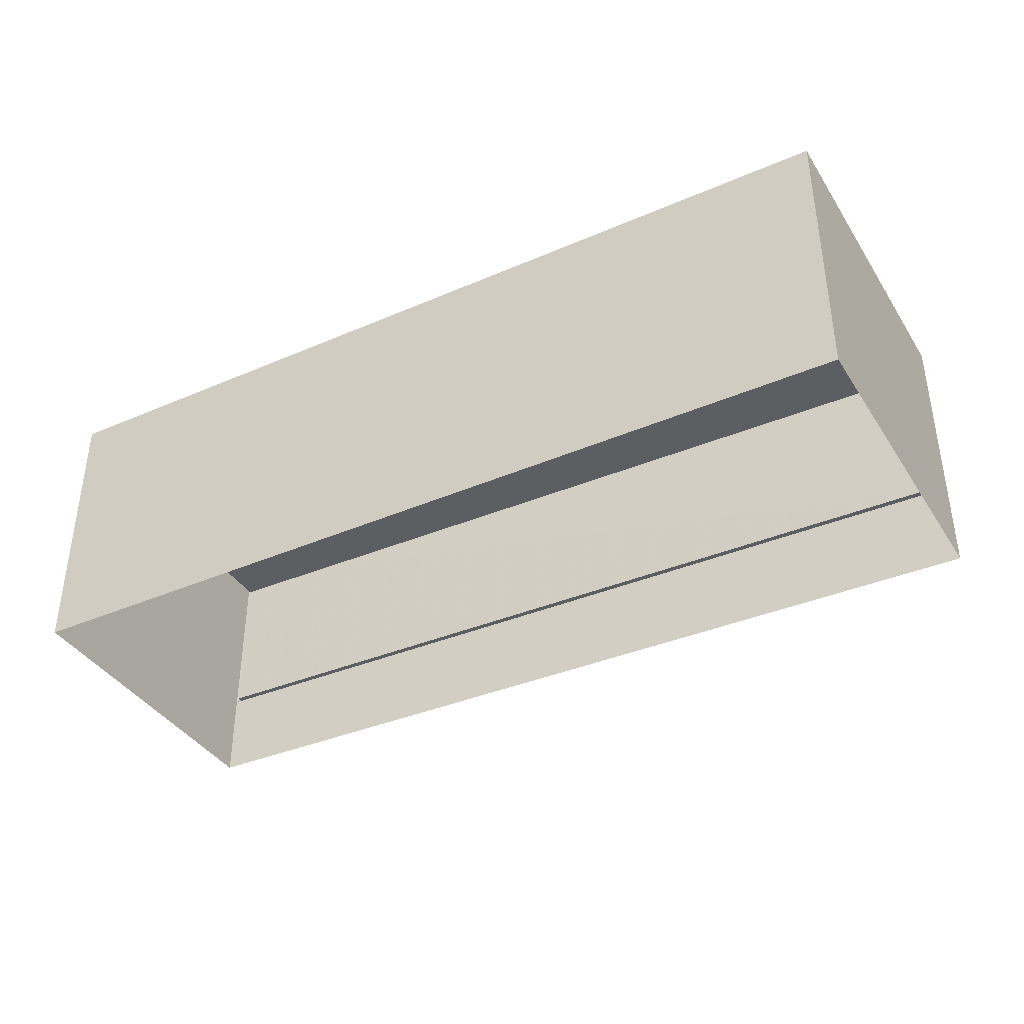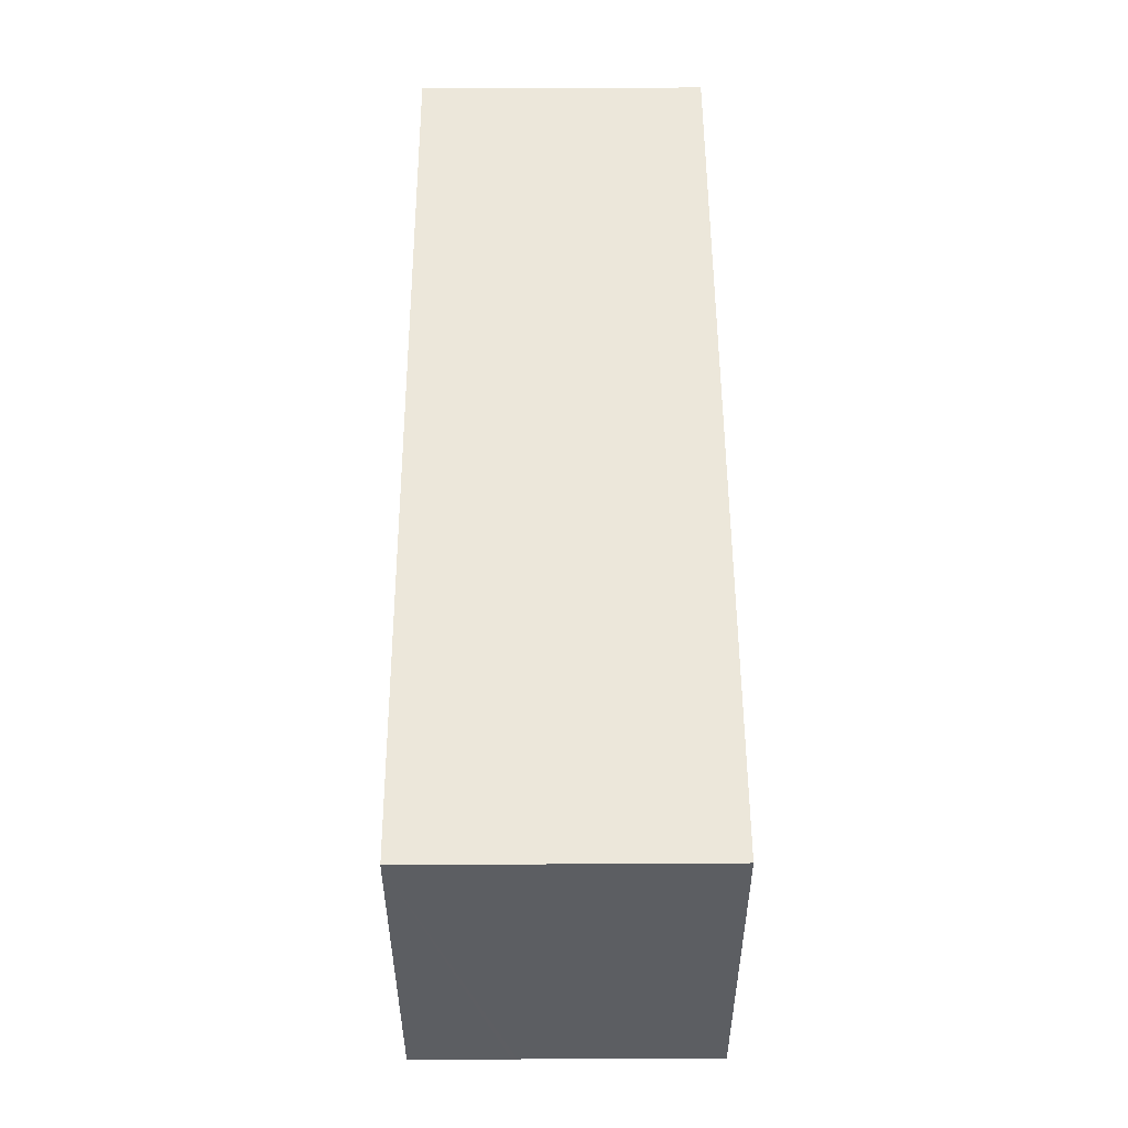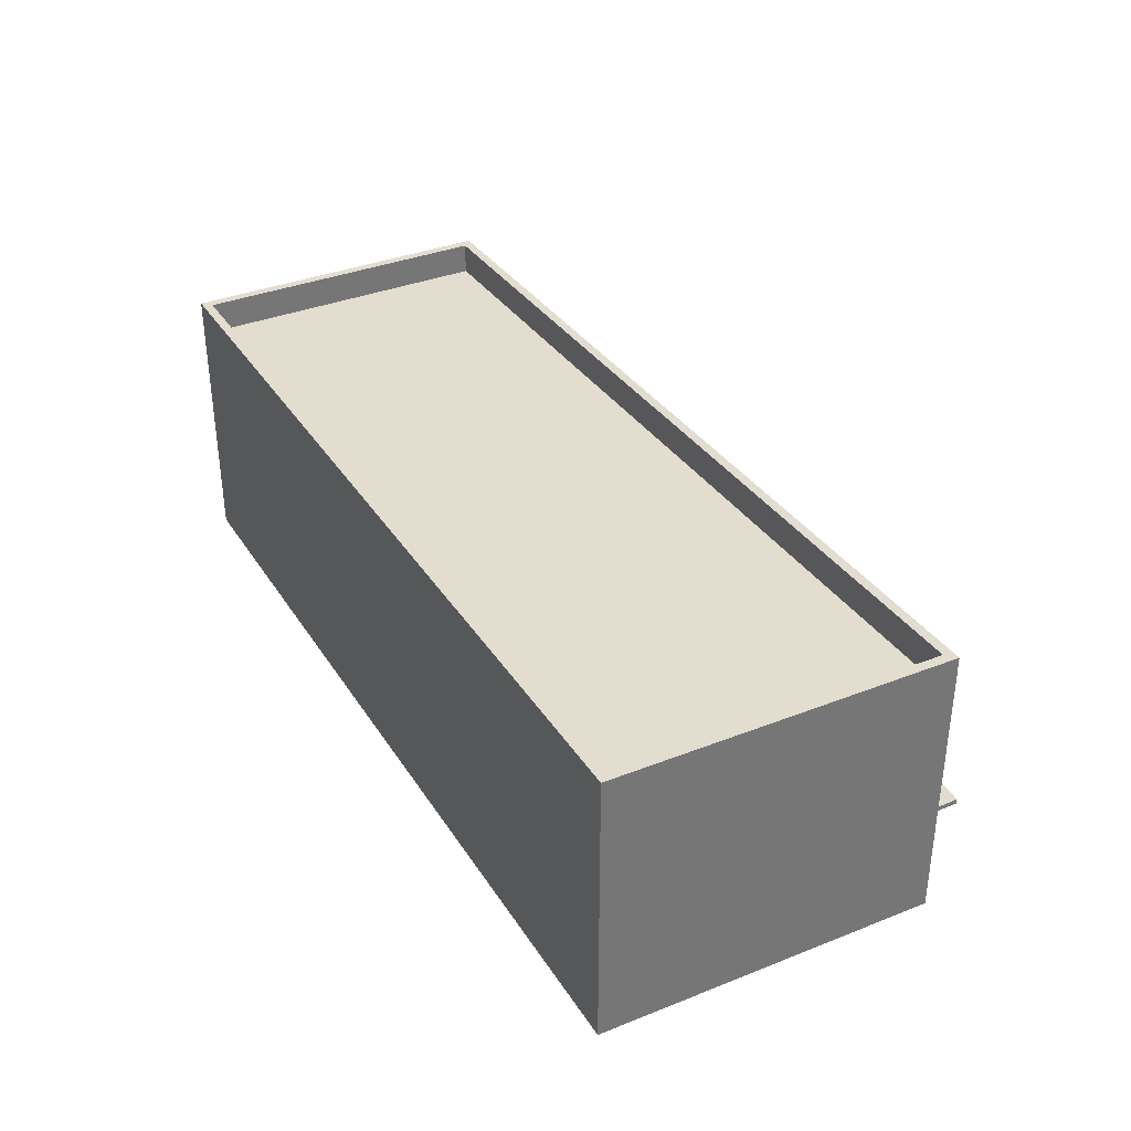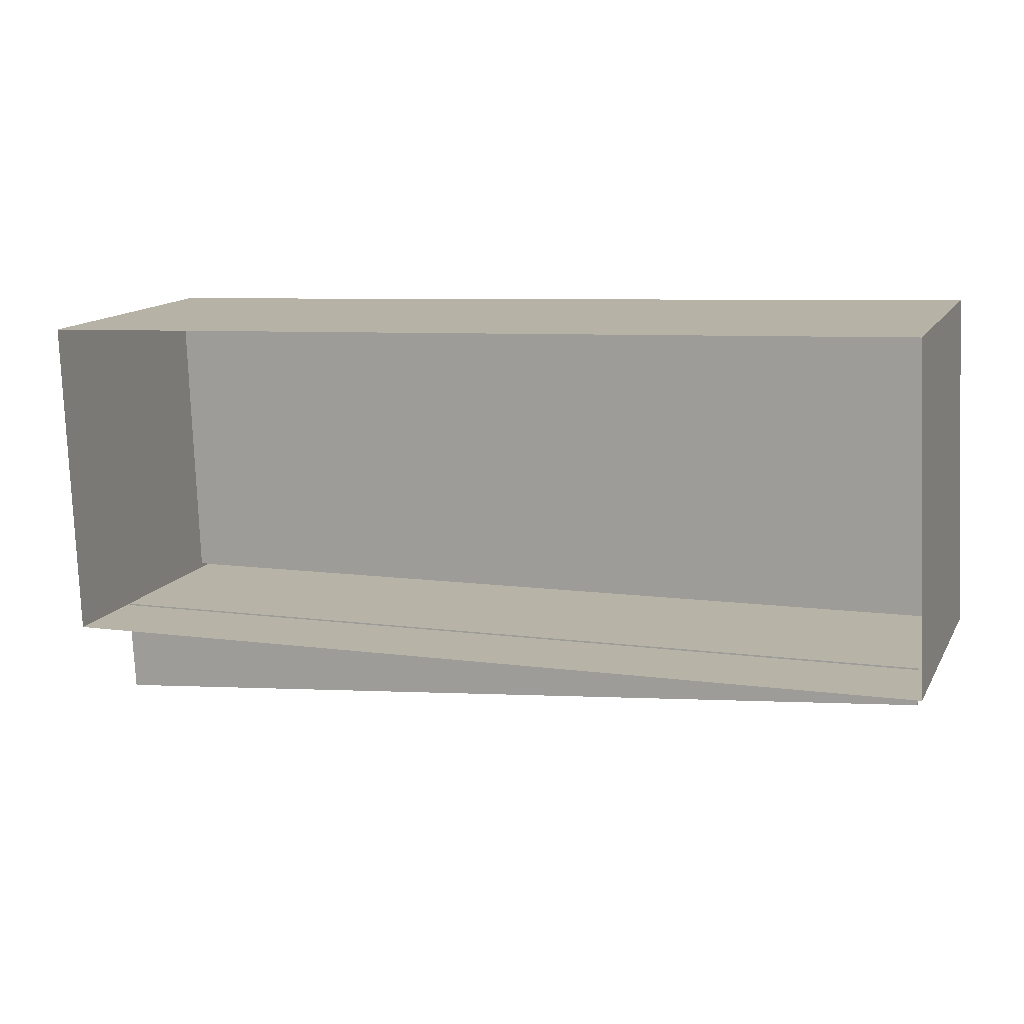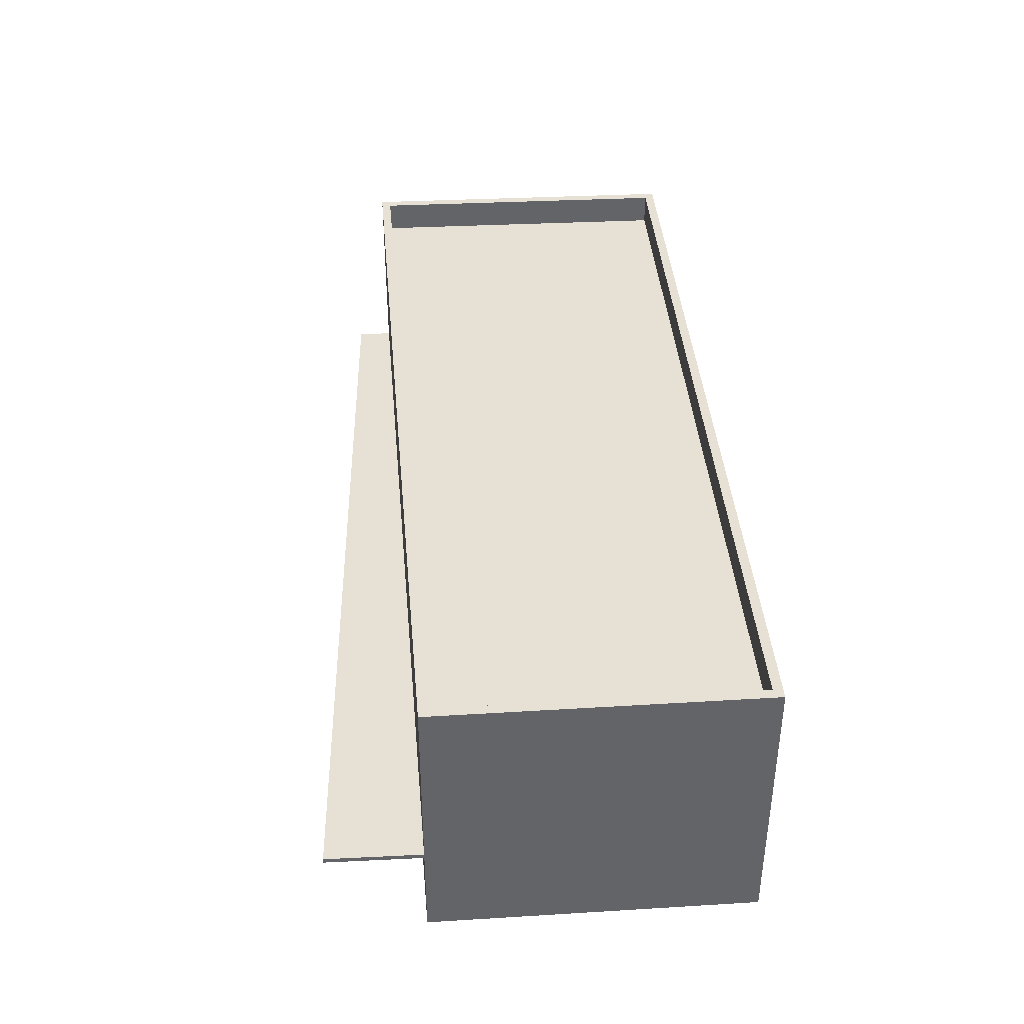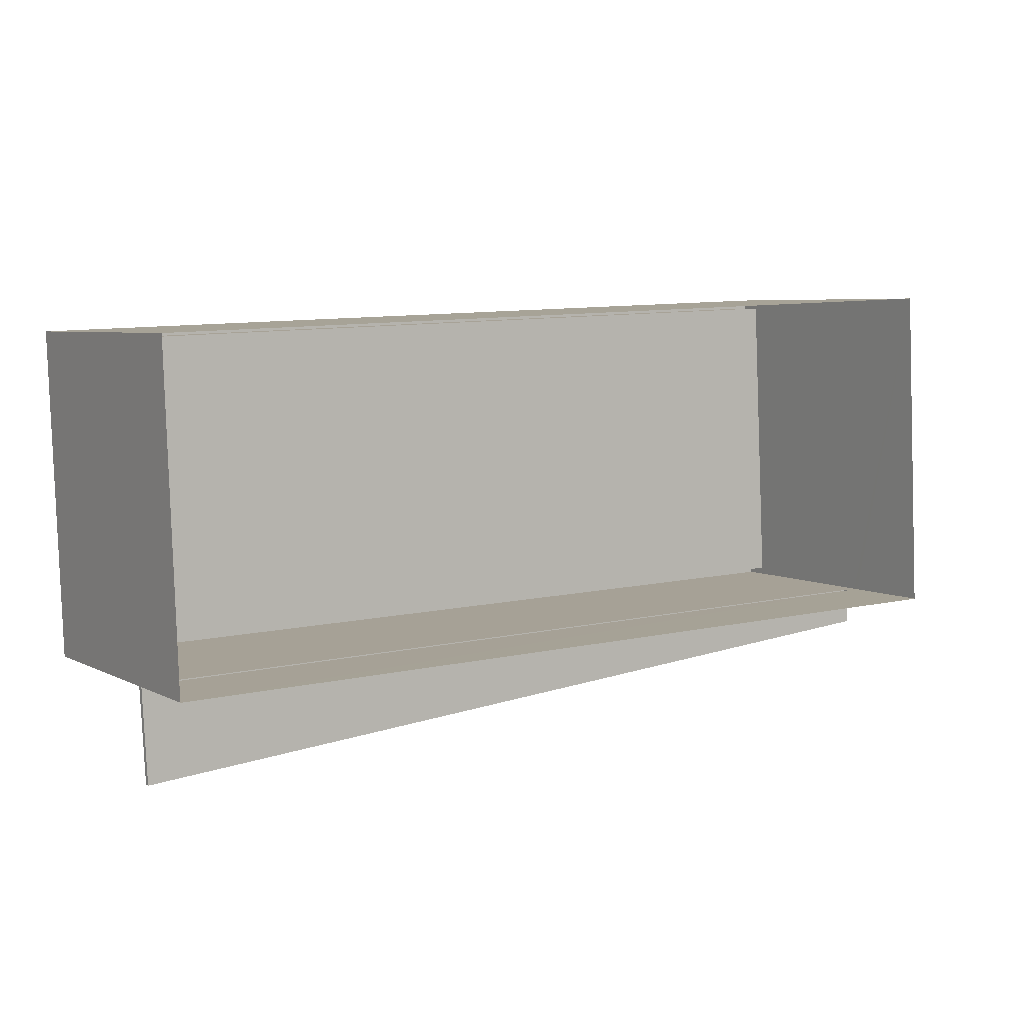
<metadata>
{"format":"obj","ext":"obj","renderer":"f3d","projection":"perspective","resolution":1024,"background":"white","views":[{"elev":-38.4,"azim":-153.6,"up":"+Z"},{"elev":54.7,"azim":-90.3,"up":"+Y"},{"elev":35.0,"azim":-120.5,"up":"+Z"},{"elev":13.4,"azim":-160.3,"up":"+Y"},{"elev":39.2,"azim":83.6,"up":"+Z"},{"elev":5.7,"azim":146.4,"up":"+Y"}]}
</metadata>
<code>
v -8655 -4.111e+04 5.105
v -8627 -4.111e+04 5.104
v -8628 -4.112e+04 5.106
v -8656 -4.112e+04 5.107
v -8628 -4.112e+04 7.988
v -8628 -4.112e+04 7.988
v -8655 -4.112e+04 7.989
v -8655 -4.112e+04 7.989
v -8628 -4.112e+04 8.138
v -8655 -4.112e+04 8.139
v -8628 -4.112e+04 8.138
v -8655 -4.112e+04 8.139
v -8655 -4.111e+04 13.89
v -8656 -4.112e+04 13.89
v -8655 -4.112e+04 13.89
v -8628 -4.112e+04 13.89
v -8627 -4.111e+04 13.89
v -8628 -4.111e+04 13.89
v -8655 -4.111e+04 13.89
v -8628 -4.112e+04 13.89
v -8655 -4.111e+04 12.89
v -8655 -4.112e+04 12.89
v -8628 -4.112e+04 12.89
v -8628 -4.111e+04 12.89
v -8656 -4.112e+04 8.139
v -8656 -4.112e+04 7.989
f 1 2 3
f 4 1 3
f 5 6 7
f 8 5 7
f 9 10 11
f 9 12 10
f 13 14 15
f 16 17 18
f 16 15 14
f 13 15 19
f 20 16 18
f 15 16 20
f 21 22 23
f 24 21 23
f 18 17 13
f 19 18 13
f 9 11 6
f 5 9 6
f 11 10 7
f 6 11 7
f 12 7 10
f 12 8 7
f 14 25 12
f 14 12 16
f 9 3 16
f 26 4 8
f 8 4 3
f 12 9 16
f 5 8 3
f 5 3 9
f 4 26 1
f 1 25 13
f 25 14 13
f 1 26 25
f 17 2 1
f 13 17 1
f 17 16 3
f 2 17 3
f 12 25 26
f 8 12 26
f 18 24 23
f 20 18 23
f 20 23 22
f 15 20 22
f 19 22 21
f 19 15 22
f 18 21 24
f 18 19 21

</code>
